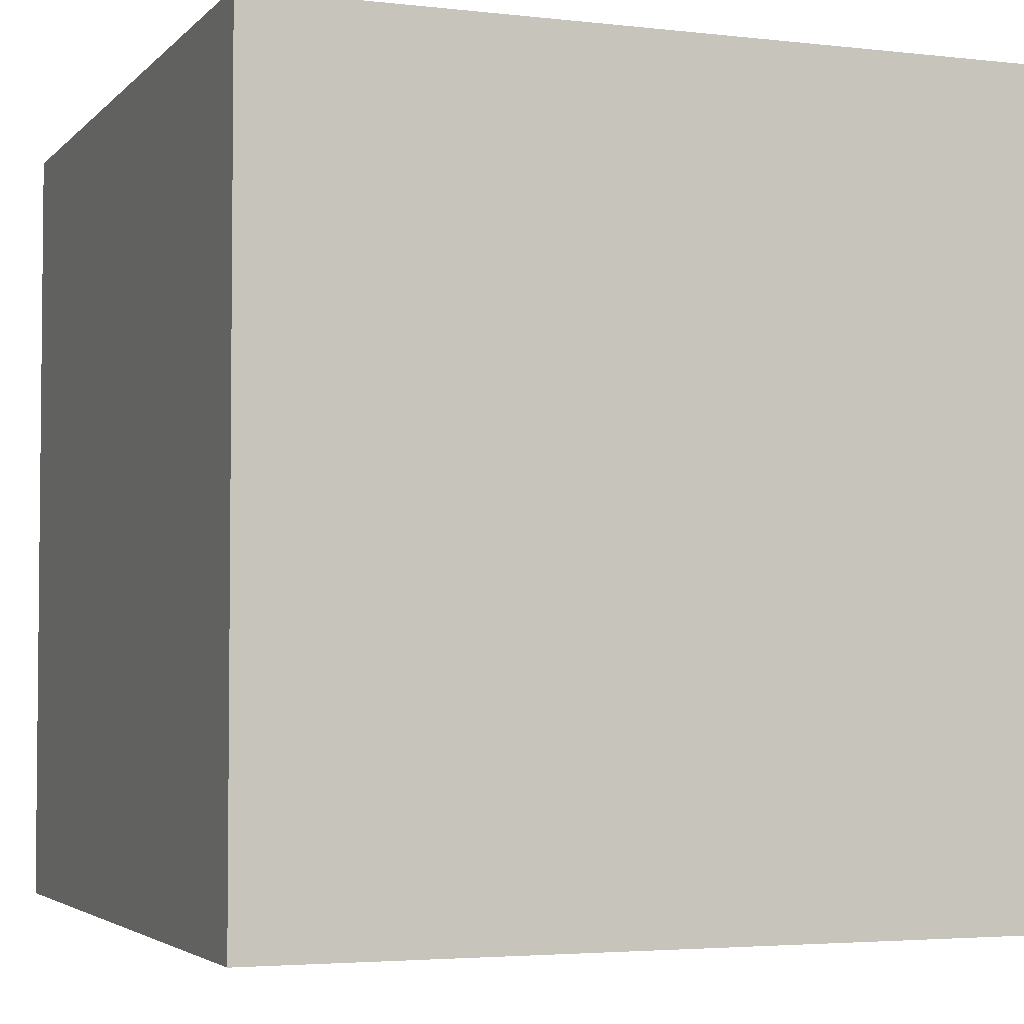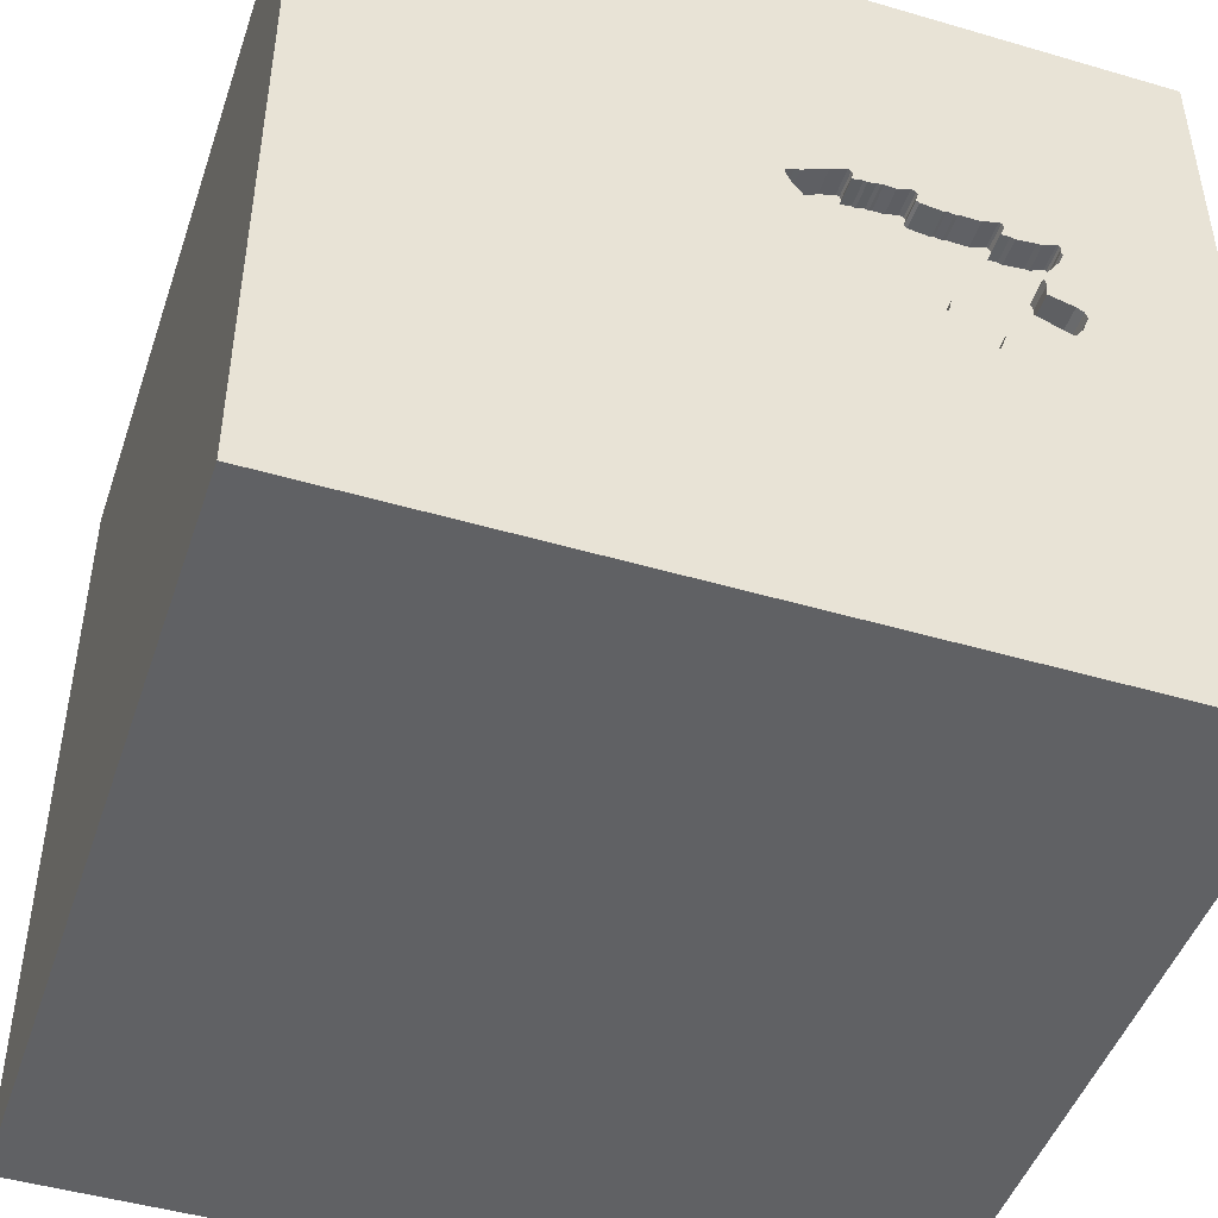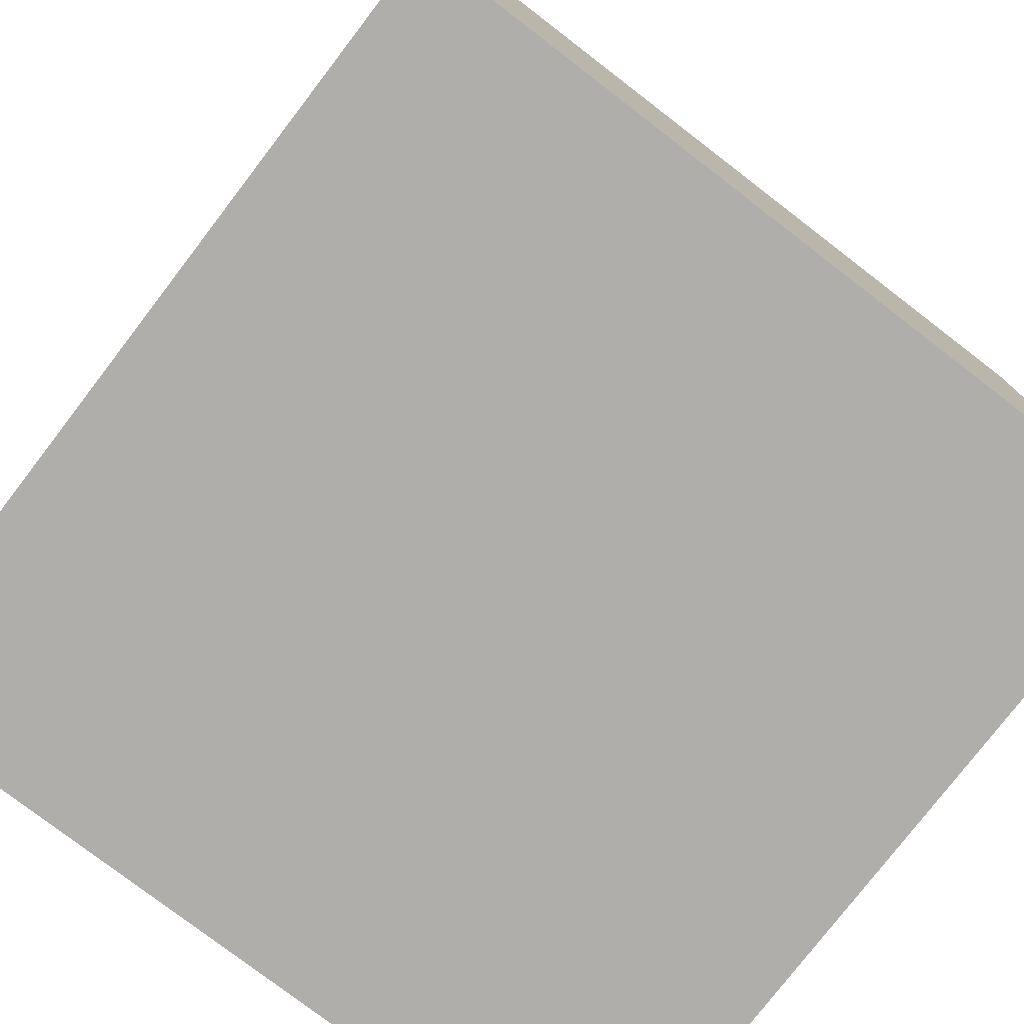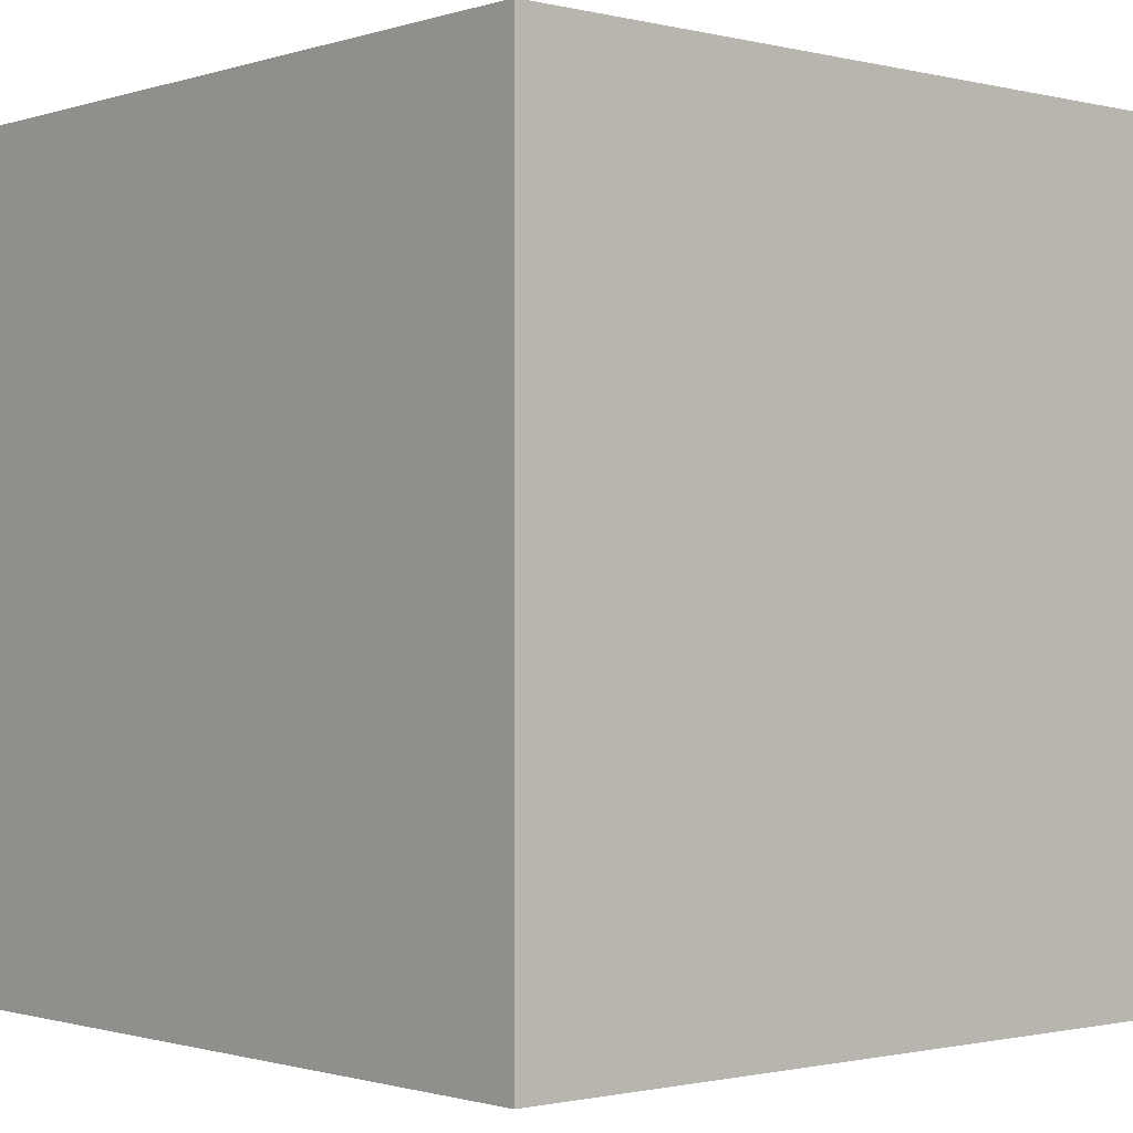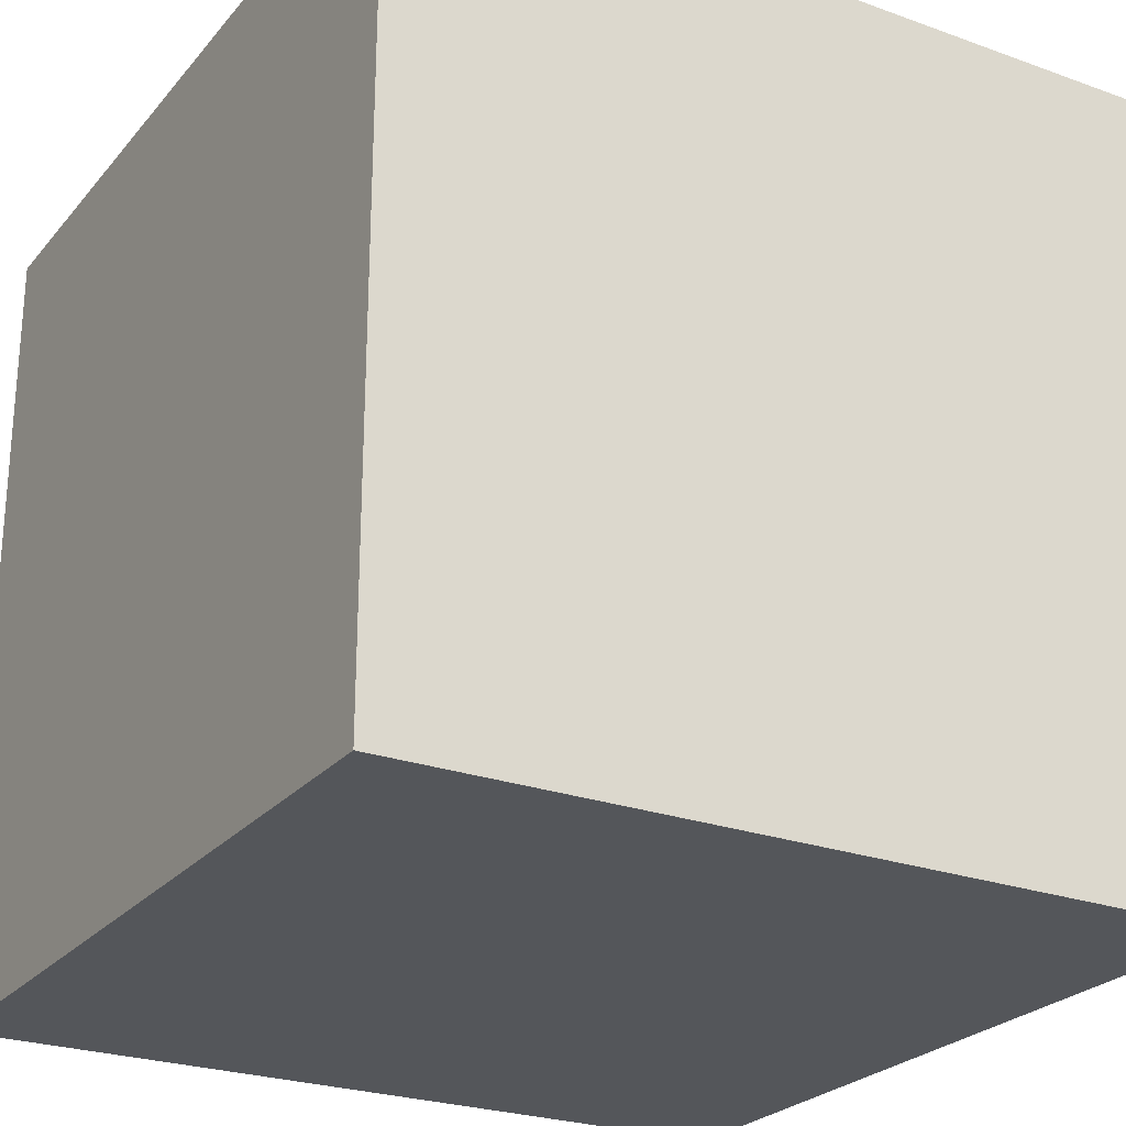
<metadata>
{"format":"obj","ext":"obj","renderer":"f3d","projection":"perspective","resolution":1024,"background":"white","views":[{"elev":-3.6,"azim":68.9,"up":"+Z"},{"elev":-46.9,"azim":161.6,"up":"+Z"},{"elev":-77.8,"azim":-127.5,"up":"+Y"},{"elev":-1.1,"azim":48.8,"up":"+Z"},{"elev":-25.2,"azim":-30.2,"up":"+Z"}]}
</metadata>
<code>
o tree_143
v -0.5732 1.5 -0.05121
v -0.09987 1.5 0.3154
v -0.09987 1.4 0.3154
v -0.2984 1.5 0.09876
v -0.8811 1.5 0.2509
v -0.8811 1.4 0.2509
v -0.04941 1.5 0.3983
v -0.04941 1.4 0.3983
v -0.05545 1.5 0.4142
v -0.05545 1.4 0.4142
v -0.6502 -0.4102 -1.5
v -1.094 -1.5 -0.02604
v -0.9146 1.5 0.1244
v -0.9463 1.5 0.3627
v -0.932 1.5 0.4091
v -0.9367 1.5 -0.03418
v -0.9375 1.5 0.407
v -0.9602 1.5 0.1116
v -0.07162 1.5 0.3489
v -0.9865 1.5 0.0971
v -0.9865 1.4 0.0971
v -0.8659 1.5 0.2111
v -0.8659 1.4 0.2111
v -0.07162 1.4 0.3489
v 0.6966 0.8366 -1.5
v 0.4167 0.1562 1.5
v 0.1823 -0.4818 1.5
v 0.4427 -1.5 0.4167
v 0.4818 -1.5 -0.1823
v 1.5 -1.5 1.5
v 1.5 -1.5 -1.5
v 0.2083 0.5469 1.5
v 0.7145 1.5 -0.3483
v 0.2083 1.5 1.25
v 1.5 1.5 -1.5
v 0.1302 1.5 1.5
v -0.354 1.5 0.1096
v 0.2214 -1.172 1.5
v -0.1953 1.172 1.5
v -0.1562 -1.5 -0.8333
v -0.1562 -1.5 0.1042
v -0.1562 -1.5 0.651
v -0.2083 -1.5 -1.237
v -0.1562 -1.5 -0.4167
v -0.1018 1.5 0.4284
v -0.8743 1.5 0.1852
v -0.7919 1.5 0.3758
v -0.9949 1.5 0.07117
v 1.25 0.1302 1.5
v 1.055 -1.5 0.3125
v 1.172 -1.5 -0.2604
v -0.2274 1.5 0.2078
v -0.2274 1.4 0.2078
v -0.2016 1.5 0.2358
v -0.2016 1.4 0.2358
v -0.1602 1.5 0.2105
v -0.1602 1.4 0.2105
v -0.9735 1.5 0.1043
v -0.1483 1.5 0.2151
v -0.1483 1.4 0.2151
v -0.714 1.5 -0.1199
v -0.9949 1.4 0.07117
v -0.1181 1.5 0.2675
v -0.2202 1.5 0.2128
v -0.1977 1.5 0.2373
v -0.213 1.5 0.2178
v -0.2591 1.5 0.1593
v -0.362 1.5 0.1066
v -0.362 1.4 0.1066
v -0.1181 1.4 0.2675
v -0.6661 1.5 -0.1954
v -0.4393 1.5 0.02264
v -0.3385 -0 1.5
v -0.625 -1.5 0.625
v -0.625 -1.5 -0.1562
v -1.5 -1.5 1.5
v -0.4557 0.651 1.5
v -0.7449 1.5 0.4437
v -0.4753 1.5 0.7682
v -0.7313 1.5 -0.08365
v -0.4427 -0.5208 1.5
v -0.9692 1.5 0.003535
v -1.5 -0.6771 -0
v -1.5 -0.638 -0.4688
v -1.5 0.3385 -0.8203
v -1.5 0.625 0.4557
v -1.5 0.4427 -0.1562
v -1.5 0.3906 1.068
v -1.5 0.2214 -1.25
v -1.5 1.5 1.5
v -1.5 -0.1302 0.3125
v -1.5 -0.1823 1.146
v -1.5 -0.1562 -0.4427
v -1.5 1.198 -0.1562
v -1.5 1.5 -1.5
v -1.5 -0.5208 0.5729
v -1.5 -1.5 -1.5
v -1.5 1.5 0.1042
v -1.5 -1.302 -0.05208
v -1.5 -0.3125 -1.055
v -0.6093 1.5 0.4224
v -0.9637 1.5 0.001067
v -0.9637 1.4 0.001067
v -0.3709 1.5 0.09414
v -0.9692 1.4 0.003535
v -0.1937 1.5 0.2388
v -0.1937 1.4 0.2388
v -0.3709 1.4 0.09414
v -0.213 1.4 0.2178
v -0.9602 1.4 0.1116
v -0.2591 1.4 0.1593
v -0.4151 1.5 0.05461
v -0.4151 1.4 0.05461
v -0.8696 1.5 0.1369
v -0.8696 1.4 0.1369
v -0.3365 1.5 0.07535
v -0.3365 1.4 0.07535
v -0.9367 1.4 -0.03418
v -0.9266 1.5 0.311
v -0.32 1.5 0.06795
v -0.8069 1.5 0.01964
v -0.8069 1.4 0.01964
v -0.7449 1.4 0.4437
v -0.1712 1.5 0.2155
v -0.354 1.4 0.1096
v -0.4433 1.5 0.02113
v -0.4433 1.4 0.02113
v -0.4071 1.5 0.05763
v -0.32 1.4 0.06795
v -0.9476 1.5 -0.02925
v -0.4354 1.5 0.02415
v 1.5 -0.2804 0.1331
v 1.5 -0.1042 -1.5
v 1.5 1.5 1.5
v 1.5 -1.5 -0.1042
v -0.7477 1.5 -0.07624
v -0.7477 1.4 -0.07624
v -1.224 0.1042 1.5
v -0.5664 1.5 -0.7454
v -1.302 1.5 0.1302
v -0.4071 1.4 0.05763
v -0.312 1.5 0.07097
v -0.932 1.4 0.4091
v -0.5067 1.5 -0.07576
v -0.1712 1.4 0.2155
v -0.7632 1.5 -0.05937
v -0.3893 1.5 0.08261
v -0.5572 1.5 -0.02666
v -0.5572 1.4 -0.02666
v -0.7313 1.4 -0.08365
v -0.3893 1.4 0.08261
v -0.7528 1.5 0.4407
v -0.9449 1.5 0.3951
v -0.9449 1.4 0.3951
v -0.6093 1.4 0.4224
v -0.4133 1.5 0.4695
v -0.4133 1.4 0.4695
v -0.4354 1.4 0.02415
v -0.8811 1.5 0.3829
v -0.9476 1.4 -0.02925
v -0.312 1.4 0.07097
v -0.5266 1.5 -0.08331
v -0.4843 1.5 0.4289
v -0.8395 1.5 0.00613
v -0.2735 1.5 0.1493
v -0.2735 1.4 0.1493
v -0.5067 1.4 -0.07576
v -0.5375 1.5 -0.07837
v -0.5375 1.4 -0.07837
v -0.8811 1.4 0.3829
v -0.3729 1.5 0.4712
v -0.3729 1.4 0.4712
v -0.4843 1.4 0.4289
v -0.4771 1.5 0.4817
v -0.4771 1.4 0.4817
v -0.269 1.5 0.497
v -0.269 1.4 0.497
v -0.257 1.5 0.5015
v -0.7632 1.4 -0.05937
v 0.8333 0.2083 1.5
v -0.7919 1.4 0.3758
v -0.257 1.4 0.5015
v -0.7212 1.5 -0.09805
v -0.4739 1.5 0.4374
v -0.4739 1.4 0.4374
v -0.7528 1.4 0.4407
v -0.7602 1.5 0.4242
v -0.7602 1.4 0.4242
v -0.2673 1.5 0.4566
v -0.2673 1.4 0.4566
v -0.9463 1.4 0.3627
v -0.573 1.5 0.4225
v -0.573 1.4 0.4225
v -0.4612 1.5 0.4877
v -0.482 1.5 0.4707
v -0.5983 1.5 0.4174
v -0.5983 1.4 0.4174
v -0.5889 1.5 -0.07509
v -0.1982 1.5 0.4783
v -0.94 1.5 0.4061
v -0.94 1.4 0.4061
v -0.8637 1.5 0.385
v -0.5477 1.5 -0.02761
v -0.5477 1.4 -0.02761
v -0.9413 1.5 0.3737
v -0.9413 1.4 0.3737
v -0.689 1.5 -0.195
v -0.689 1.4 -0.195
v -0.9266 1.4 0.311
v -0.2739 1.5 0.486
v -0.7212 1.4 -0.09805
v -0.482 1.4 0.4707
v -0.08289 1.5 0.4265
v -0.0829 1.4 0.4265
v -0.5266 1.4 -0.08331
v -0.686 1.5 0.4206
v -0.686 1.4 0.4206
v -0.62 1.5 -0.137
v -0.62 1.4 -0.137
v -0.562 1.5 0.4176
v -0.362 1.5 0.4662
v -0.362 1.4 0.4662
v -0.6835 1.5 -0.1975
v -0.35 1.5 0.4707
v -0.35 1.4 0.4707
v -0.287 1.5 0.4605
v -0.8637 1.4 0.385
v -0.7436 1.5 0.3805
v -0.7436 1.4 0.3805
v -0.678 1.5 -0.2
v -0.678 1.4 -0.2
v -0.5889 1.4 -0.0751
v -0.672 1.5 -0.1977
v -0.6661 1.4 -0.1954
v -0.3067 1.5 0.4645
v -0.1982 1.4 0.4783
v -0.776 1.5 0.3818
v -0.8743 1.4 0.1852
v -0.4612 1.4 0.4877
v -0.9066 1.5 0.2822
v -0.9066 1.4 0.2822
v -0.3186 1.5 0.4599
v -0.9126 1.5 0.2981
v -0.9126 1.4 0.2981
v -0.9096 1.5 0.2902
v -0.776 1.4 0.3818
v -0.2739 1.4 0.486
v -0.562 1.4 0.4176
v -0.3186 1.4 0.4599
v -0.3067 1.4 0.4645
v -0.8938 1.5 0.2666
v -0.1018 1.4 0.4284
f 90 92 76
f 76 99 97
f 30 38 76
f 76 138 90
f 92 96 76
f 97 12 76
f 90 88 92
f 76 83 99
f 96 83 76
f 74 42 76
f 76 42 30
f 38 81 76
f 81 138 76
f 92 91 96
f 12 74 76
f 38 27 81
f 81 73 138
f 88 91 92
f 83 97 99
f 12 75 74
f 91 83 96
f 74 41 42
f 73 90 138
f 88 86 91
f 83 84 97
f 75 41 74
f 30 27 38
f 27 73 81
f 97 75 12
f 73 77 90
f 91 84 83
f 42 28 30
f 90 86 88
f 91 93 84
f 41 28 42
f 86 87 91
f 75 44 41
f 97 44 75
f 27 26 73
f 73 32 77
f 87 93 91
f 41 29 28
f 93 100 84
f 84 100 97
f 97 40 44
f 28 50 30
f 30 26 27
f 26 32 73
f 43 40 97
f 44 29 41
f 29 50 28
f 30 180 26
f 77 39 90
f 86 94 87
f 87 85 93
f 32 39 77
f 90 94 86
f 49 180 30
f 78 90 79
f 93 85 100
f 40 29 44
f 78 15 90
f 85 89 100
f 40 31 29
f 29 51 50
f 50 135 30
f 180 32 26
f 78 79 163
f 192 196 101
f 163 220 192
f 78 163 192
f 78 192 101
f 237 47 15
f 187 228 237
f 15 78 152
f 187 237 15
f 15 152 187
f 14 13 90
f 90 15 17
f 90 17 200
f 153 205 14
f 90 200 153
f 90 153 14
f 140 98 90
f 87 95 85
f 132 30 135
f 30 134 49
f 39 36 90
f 101 216 78
f 195 184 163
f 79 195 163
f 15 47 202
f 15 202 159
f 119 13 14
f 13 140 90
f 98 94 90
f 94 95 87
f 89 97 100
f 97 31 43
f 132 134 30
f 79 90 36
f 174 195 79
f 194 174 79
f 235 242 224
f 156 194 79
f 79 235 224
f 224 221 171
f 171 156 79
f 79 224 171
f 119 243 245
f 245 240 13
f 13 119 245
f 18 140 13
f 11 31 97
f 43 31 40
f 31 51 29
f 51 135 50
f 180 134 32
f 32 134 39
f 34 79 36
f 210 189 226
f 226 235 79
f 79 210 226
f 13 240 251
f 5 22 46
f 46 114 13
f 251 5 46
f 251 46 13
f 18 58 140
f 134 79 34
f 134 45 199
f 176 210 79
f 178 176 79
f 134 199 178
f 79 134 178
f 140 58 20
f 130 16 139
f 140 20 48
f 130 139 140
f 82 102 130
f 140 48 82
f 140 82 130
f 134 2 19
f 213 45 134
f 9 213 134
f 134 19 7
f 134 7 9
f 164 61 139
f 139 16 164
f 95 89 85
f 49 134 180
f 134 36 39
f 2 134 33
f 164 121 146
f 136 80 61
f 61 164 146
f 61 146 136
f 139 98 140
f 61 80 183
f 207 223 230
f 230 233 71
f 139 61 207
f 139 207 230
f 139 230 71
f 98 95 94
f 63 2 33
f 59 63 33
f 65 106 124
f 56 59 33
f 54 65 124
f 124 56 33
f 66 54 124
f 33 66 124
f 139 71 218
f 218 198 139
f 89 95 97
f 25 31 11
f 66 33 4
f 52 64 66
f 4 165 67
f 67 52 66
f 4 67 66
f 198 1 139
f 11 97 95
f 148 203 168
f 168 162 139
f 1 148 168
f 139 1 168
f 31 135 51
f 134 34 36
f 4 33 139
f 139 142 4
f 139 162 144
f 144 126 72
f 139 144 72
f 139 95 98
f 139 72 131
f 120 142 139
f 131 112 128
f 128 147 104
f 104 68 37
f 116 120 139
f 104 37 116
f 139 131 128
f 128 104 116
f 139 128 116
f 132 135 31
f 95 25 11
f 134 132 35
f 35 95 139
f 35 25 95
f 133 31 25
f 133 132 31
f 133 35 132
f 35 33 134
f 35 139 33
f 35 133 25
f 117 161 129
f 117 125 161
f 120 116 117
f 117 129 120
f 142 120 129
f 129 161 142
f 125 117 116
f 116 37 125
f 125 166 161
f 37 68 125
f 173 166 125
f 161 166 4
f 4 142 161
f 69 125 68
f 166 173 53
f 125 69 173
f 165 4 166
f 68 104 69
f 53 111 166
f 222 53 173
f 248 173 69
f 67 165 166
f 166 111 67
f 108 69 104
f 111 53 67
f 249 53 222
f 173 185 222
f 173 248 163
f 248 69 151
f 108 151 69
f 52 67 53
f 55 53 249
f 225 249 222
f 163 184 185
f 185 173 163
f 157 222 185
f 220 163 248
f 151 113 248
f 104 147 151
f 151 108 104
f 64 52 53
f 53 109 64
f 109 53 55
f 249 190 55
f 249 225 242
f 225 222 224
f 184 195 185
f 222 157 172
f 157 185 239
f 248 193 220
f 141 113 151
f 113 197 248
f 66 64 109
f 109 55 66
f 190 249 250
f 190 107 55
f 224 242 225
f 242 235 249
f 221 224 222
f 212 185 195
f 171 221 222
f 222 172 171
f 156 171 172
f 172 157 156
f 194 156 157
f 157 239 194
f 185 212 239
f 192 220 193
f 193 248 197
f 128 112 113
f 113 141 128
f 147 128 141
f 141 151 147
f 197 113 149
f 54 66 55
f 226 189 190
f 190 250 226
f 250 249 235
f 190 3 107
f 65 54 55
f 55 107 65
f 212 175 239
f 193 197 192
f 112 131 113
f 229 197 149
f 149 113 127
f 235 226 250
f 189 210 190
f 236 3 190
f 70 107 3
f 106 65 107
f 175 212 195
f 195 174 175
f 239 175 194
f 196 192 197
f 158 113 131
f 197 229 217
f 229 149 23
f 149 127 204
f 113 158 127
f 247 190 210
f 3 236 252
f 190 182 236
f 60 107 70
f 70 3 63
f 124 106 107
f 107 145 124
f 174 194 175
f 101 196 197
f 197 155 101
f 158 131 72
f 197 217 155
f 229 123 217
f 229 23 181
f 122 23 149
f 149 204 148
f 167 204 127
f 72 126 127
f 127 158 72
f 190 247 182
f 3 252 24
f 252 236 199
f 199 45 252
f 236 182 199
f 107 60 145
f 63 59 60
f 60 70 63
f 2 63 3
f 155 217 101
f 229 188 123
f 78 216 217
f 217 123 78
f 181 246 229
f 181 23 6
f 115 23 122
f 179 122 149
f 203 148 204
f 148 1 149
f 204 167 169
f 167 127 144
f 126 144 127
f 177 182 247
f 210 176 177
f 177 247 210
f 19 2 3
f 3 24 19
f 252 214 24
f 45 213 252
f 178 199 182
f 60 57 145
f 145 57 124
f 216 101 217
f 188 229 187
f 186 123 188
f 246 181 237
f 237 228 229
f 229 246 237
f 6 227 181
f 6 23 5
f 115 238 23
f 103 115 122
f 146 121 122
f 122 179 146
f 149 150 179
f 168 203 204
f 204 169 168
f 232 149 1
f 1 198 232
f 215 169 167
f 144 162 167
f 182 177 178
f 176 178 177
f 214 252 213
f 214 8 24
f 59 56 57
f 57 60 59
f 56 124 57
f 228 187 229
f 152 78 123
f 123 186 152
f 187 152 186
f 186 188 187
f 47 237 181
f 241 227 6
f 181 227 202
f 202 47 181
f 22 5 23
f 5 251 6
f 238 115 46
f 46 22 23
f 23 238 46
f 110 115 103
f 103 122 118
f 122 121 164
f 164 16 122
f 232 150 149
f 150 137 179
f 162 168 169
f 169 215 162
f 215 167 162
f 24 8 19
f 213 9 214
f 8 214 10
f 244 227 241
f 241 6 251
f 251 240 241
f 114 46 115
f 13 114 115
f 115 110 13
f 110 103 62
f 160 103 118
f 118 122 16
f 136 146 179
f 179 137 136
f 150 232 211
f 137 150 136
f 198 218 219
f 219 232 198
f 7 19 8
f 10 214 9
f 9 7 8
f 8 10 9
f 227 244 170
f 245 243 244
f 244 241 245
f 240 245 241
f 159 202 227
f 227 170 159
f 18 13 110
f 110 62 21
f 103 105 62
f 130 102 103
f 103 160 130
f 160 118 130
f 16 130 118
f 150 211 183
f 183 80 150
f 219 211 232
f 80 136 150
f 218 71 219
f 170 244 209
f 243 119 244
f 58 18 110
f 110 21 58
f 48 20 21
f 21 62 48
f 105 103 82
f 82 48 62
f 62 105 82
f 102 82 103
f 219 208 211
f 234 219 71
f 191 170 209
f 209 244 119
f 170 143 159
f 21 20 58
f 211 208 61
f 61 183 211
f 208 219 234
f 71 233 234
f 170 191 206
f 191 209 14
f 119 14 209
f 15 159 143
f 206 143 170
f 207 61 208
f 234 231 208
f 233 230 231
f 231 234 233
f 14 205 206
f 206 191 14
f 17 15 143
f 143 201 17
f 143 206 154
f 223 207 208
f 208 231 223
f 230 223 231
f 205 153 206
f 201 200 17
f 154 201 143
f 154 206 153
f 153 200 201
f 201 154 153

</code>
